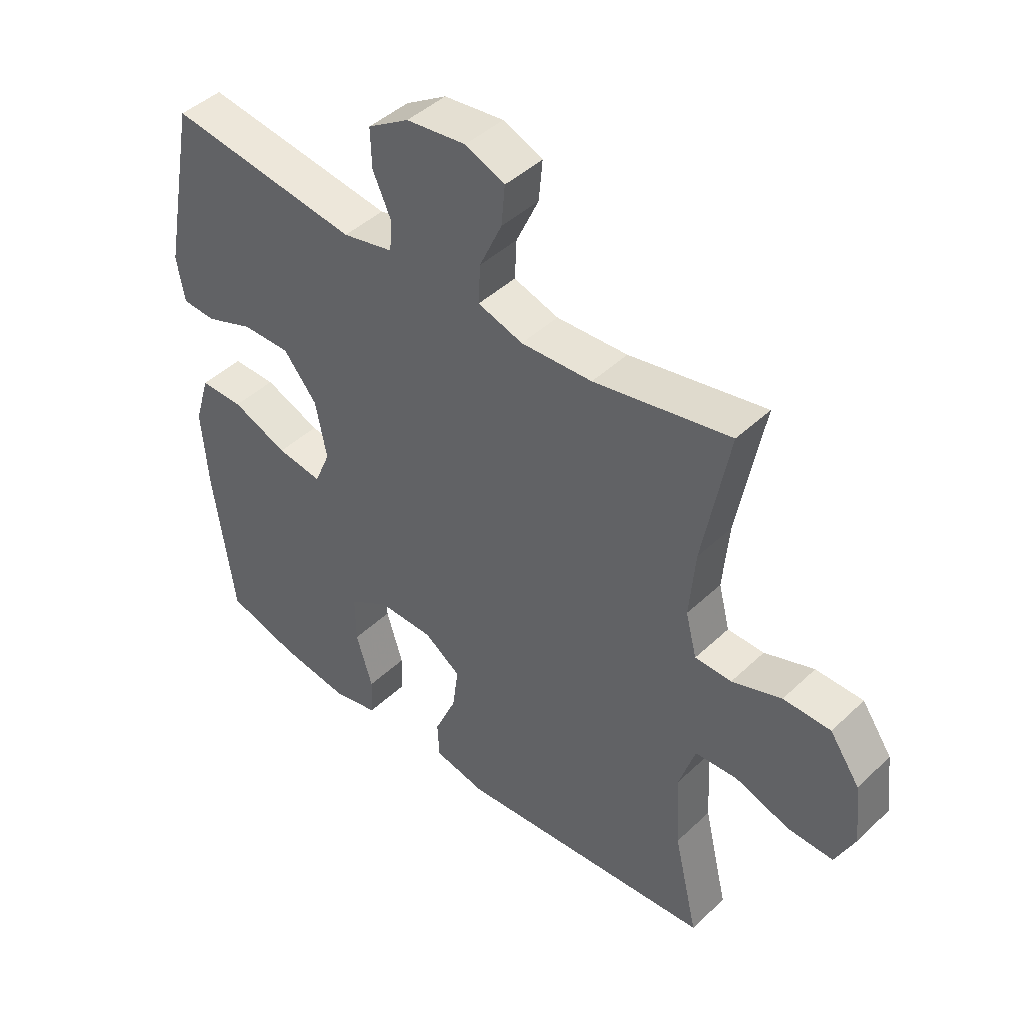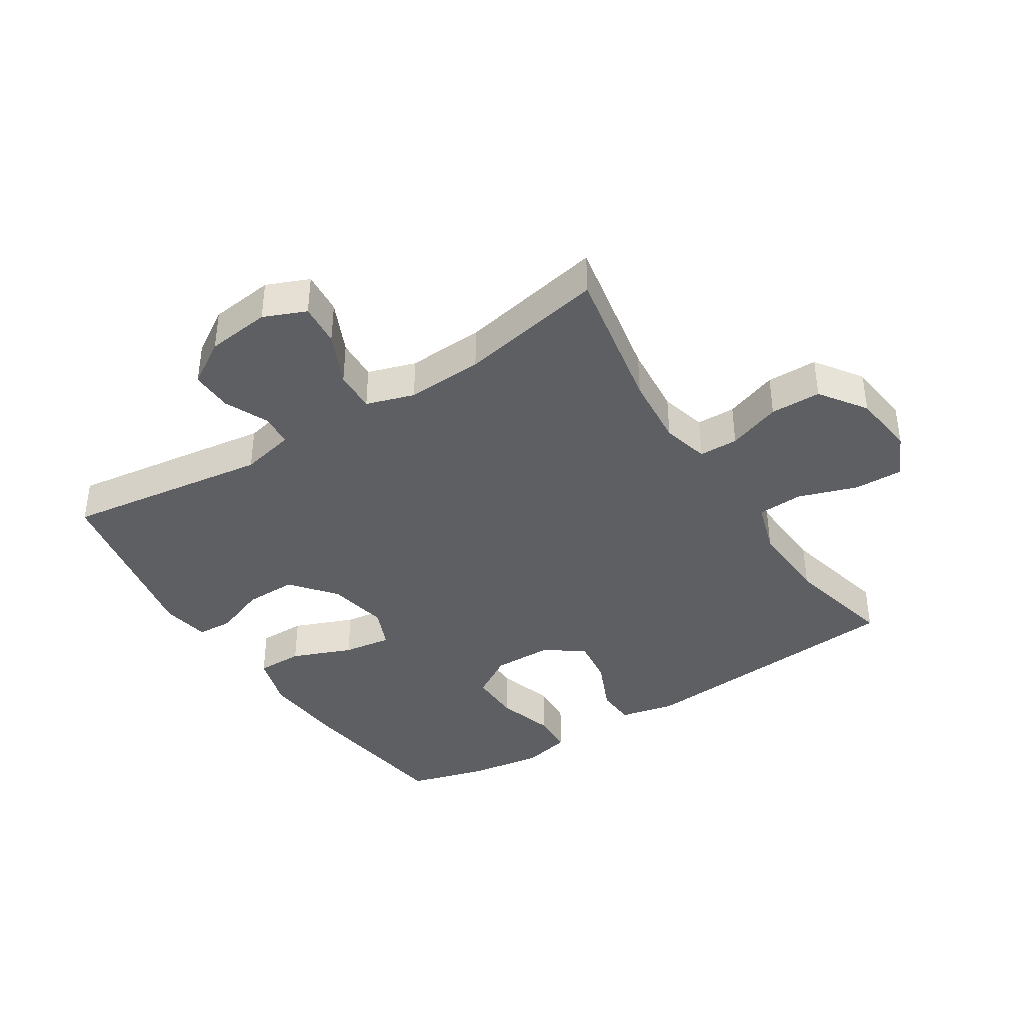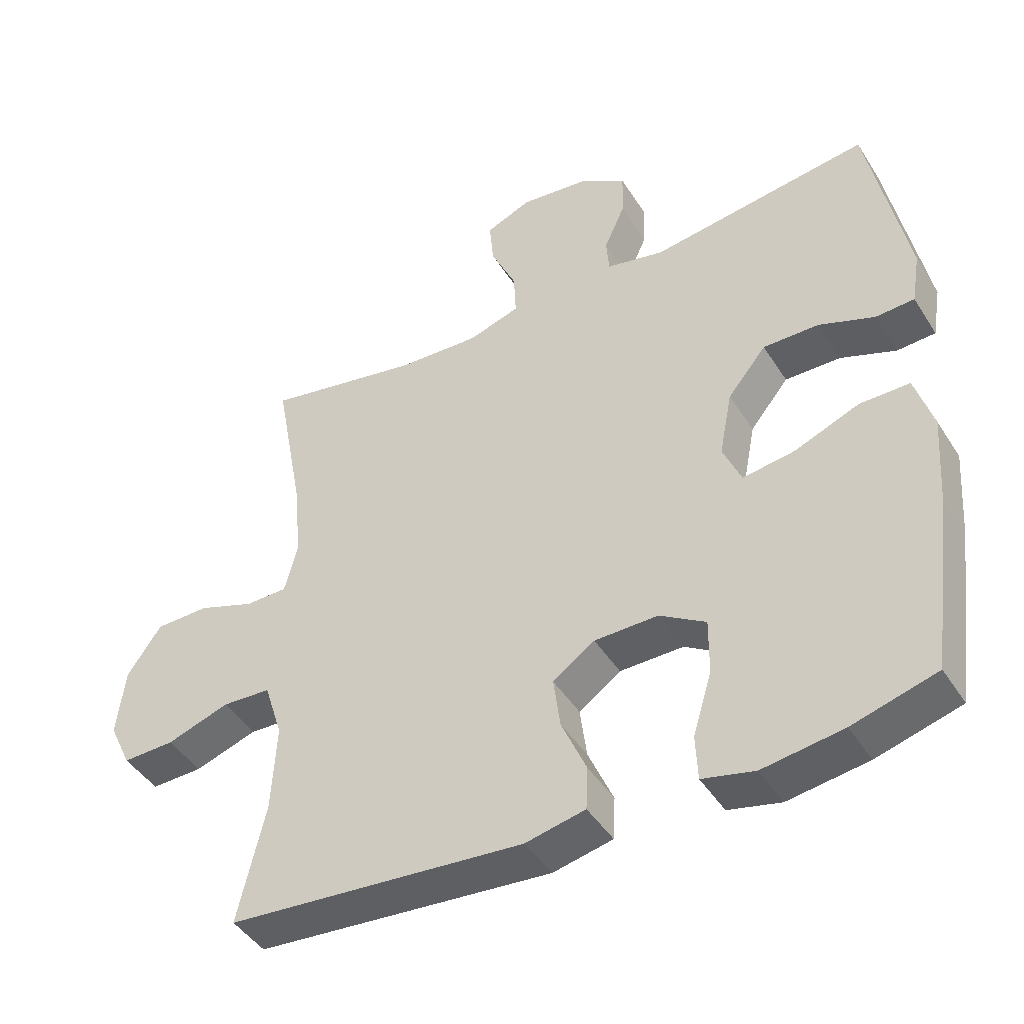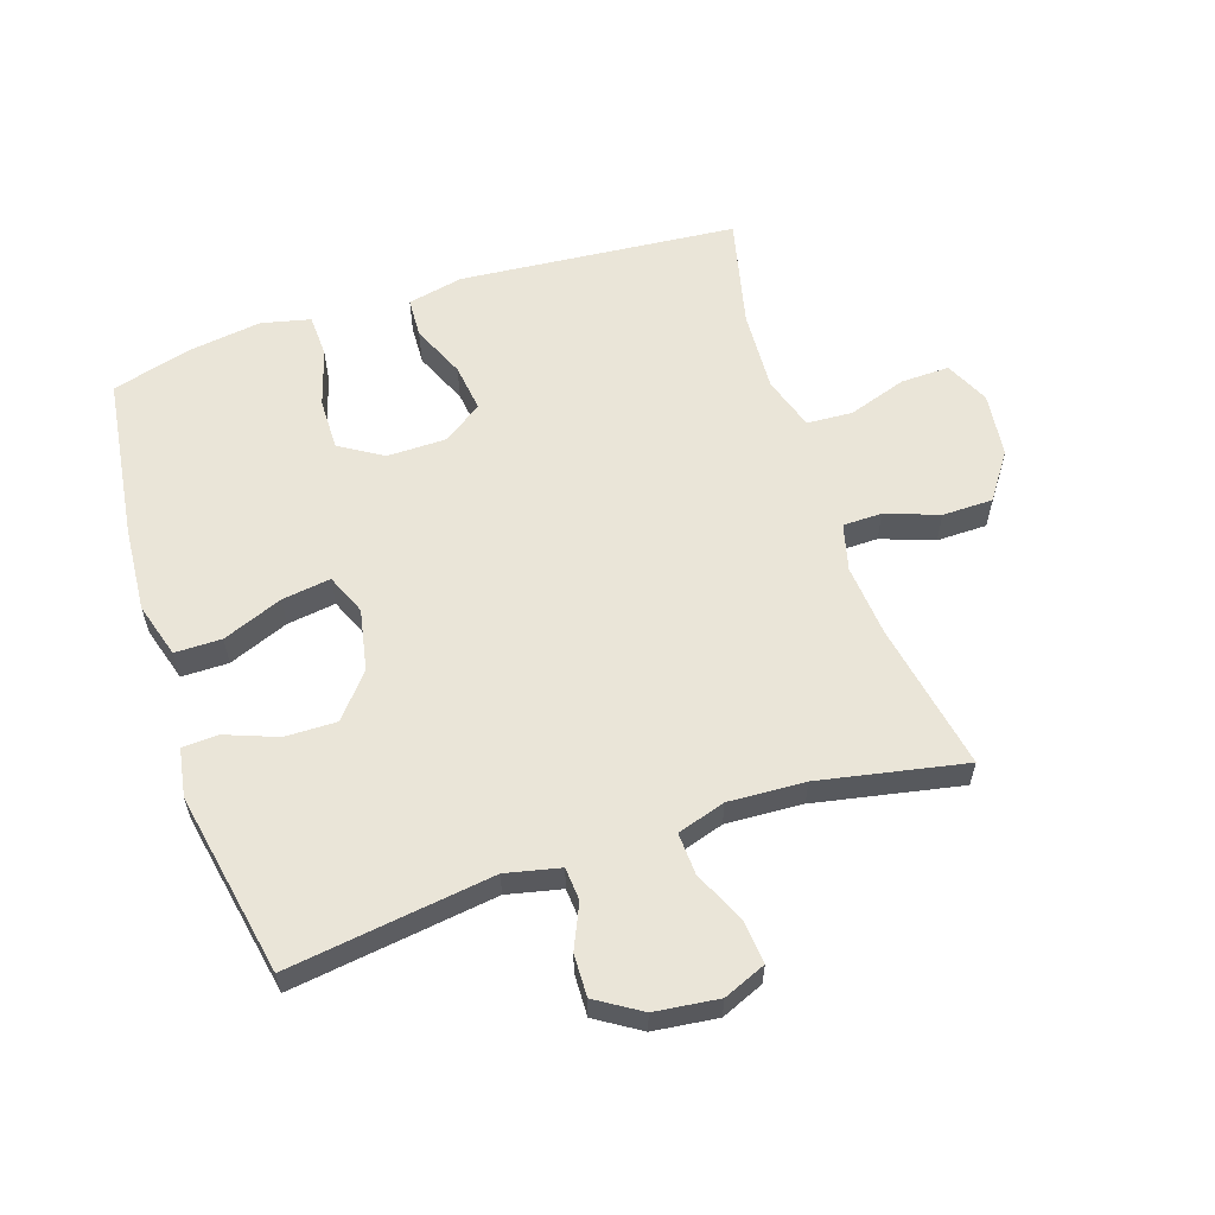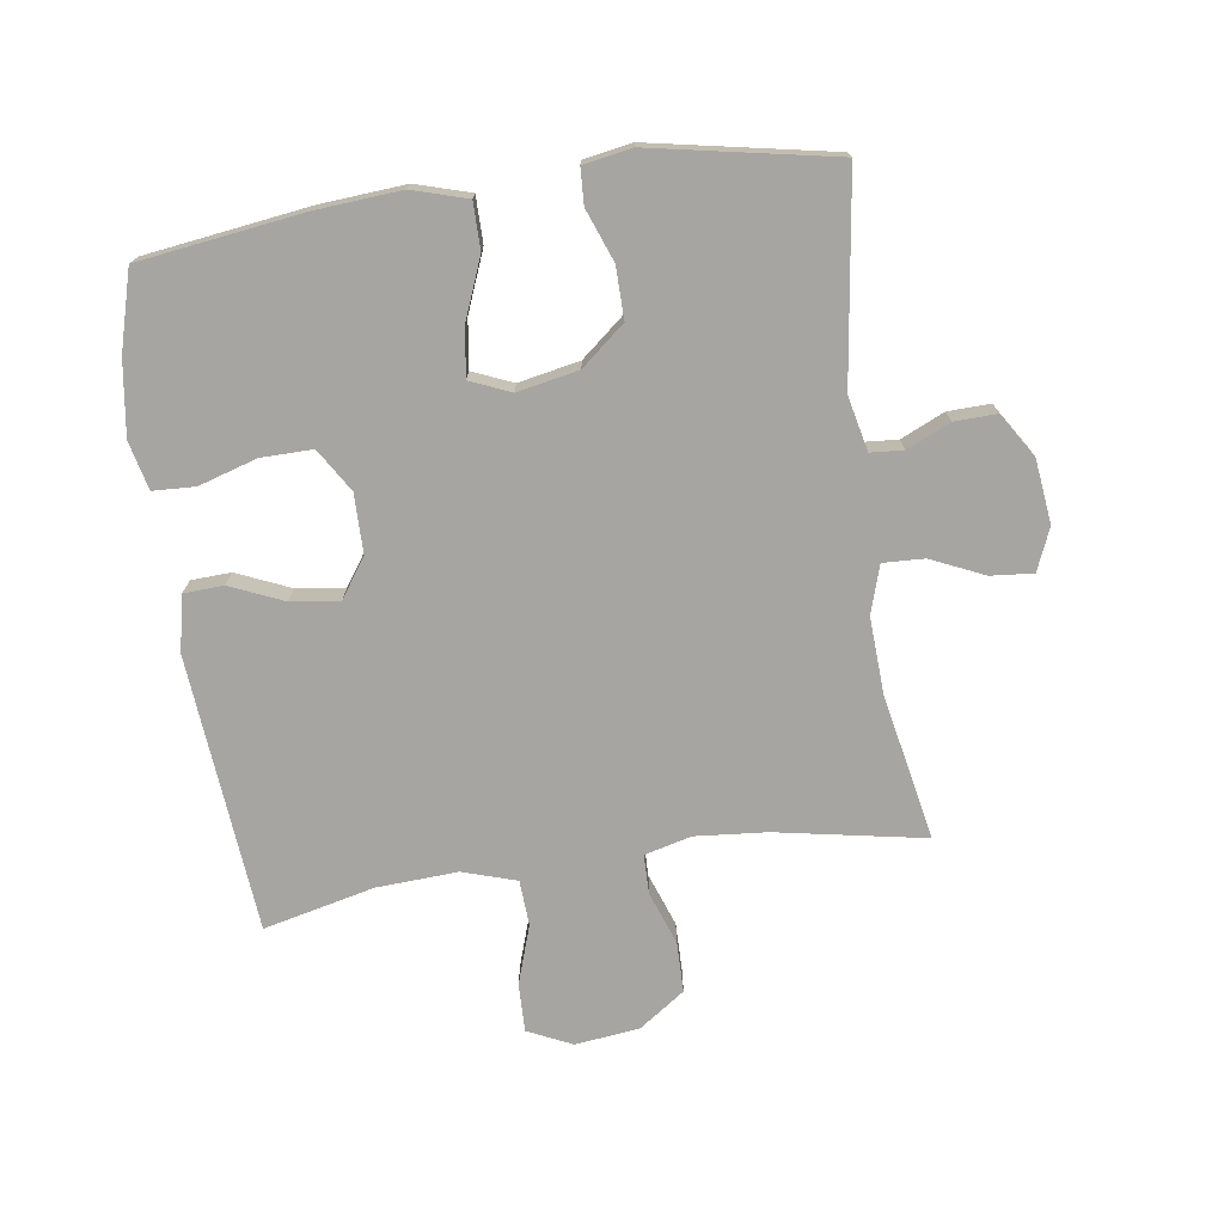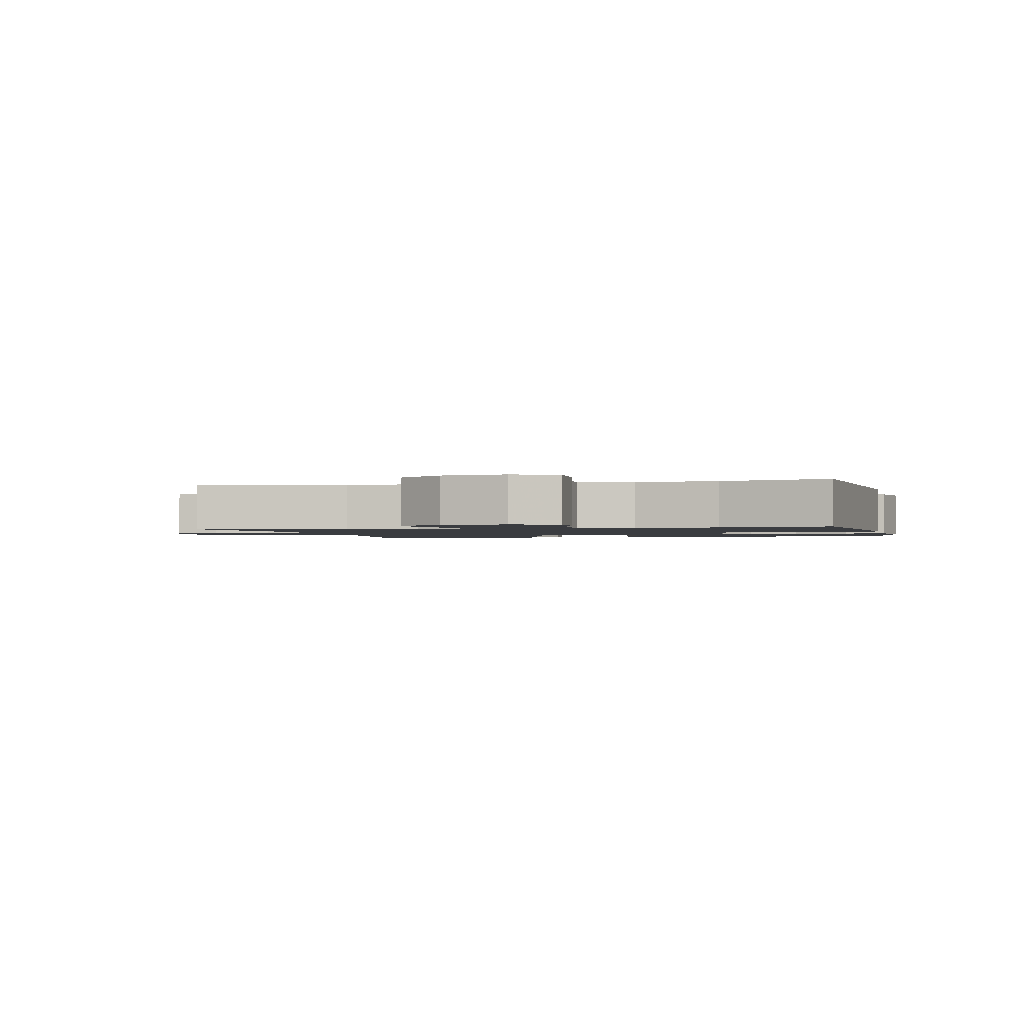
<metadata>
{"format":"obj","ext":"obj","renderer":"f3d","projection":"perspective","resolution":1024,"background":"white","views":[{"elev":44.5,"azim":42.5,"up":"+Z"},{"elev":-39.5,"azim":32.6,"up":"+Y"},{"elev":-44.5,"azim":-149.7,"up":"+Z"},{"elev":59.2,"azim":-18.2,"up":"+Y"},{"elev":-73.6,"azim":-81.7,"up":"+Y"},{"elev":-1.5,"azim":103.6,"up":"+Y"}]}
</metadata>
<code>
v 0.5 0.07 -0.5
v 0.061 0.07 -0.538
v -0.027 0.07 -0.519
v -0.03 0.07 -0.456
v 0.007 0.07 -0.371
v 0.017 0.07 -0.295
v -0.045 0.07 -0.252
v -0.139 0.07 -0.251
v -0.207 0.07 -0.293
v -0.206 0.07 -0.375
v -0.178 0.07 -0.467
v -0.181 0.07 -0.534
v -0.258 0.07 -0.552
v -0.376 0.07 -0.535
v -0.5 0.07 -0.5
v -0.535 0.07 -0.241
v -0.545 0.07 -0.106
v -0.519 0.07 -0.019
v -0.445 0.07 -0.019
v -0.35 0.07 -0.057
v -0.273 0.07 -0.068
v -0.246 0.07 -0.004
v -0.265 0.07 0.093
v -0.322 0.07 0.162
v -0.404 0.07 0.161
v -0.486 0.07 0.13
v -0.543 0.07 0.133
v -0.556 0.07 0.21
v -0.5 0.07 0.5
v -0.176 0.07 0.455
v -0.09 0.07 0.474
v -0.086 0.07 0.526
v -0.117 0.07 0.595
v -0.119 0.07 0.662
v -0.049 0.07 0.706
v 0.052 0.07 0.718
v 0.119 0.07 0.69
v 0.113 0.07 0.622
v 0.075 0.07 0.539
v 0.072 0.07 0.473
v 0.148 0.07 0.449
v 0.269 0.07 0.455
v 0.5 0.07 0.5
v 0.456 0.07 0.265
v 0.446 0.07 0.151
v 0.465 0.07 0.077
v 0.527 0.07 0.076
v 0.611 0.07 0.106
v 0.691 0.07 0.105
v 0.742 0.07 0.032
v 0.754 0.07 -0.07
v 0.721 0.07 -0.14
v 0.644 0.07 -0.138
v 0.551 0.07 -0.107
v 0.479 0.07 -0.111
v 0.452 0.07 -0.196
v 0.459 0.07 -0.325
v 0.5 0 -0.5
v 0.061 0 -0.538
v -0.027 0 -0.519
v -0.03 0 -0.456
v 0.007 0 -0.371
v 0.017 0 -0.295
v -0.045 0 -0.252
v -0.139 0 -0.251
v -0.207 0 -0.293
v -0.206 0 -0.375
v -0.178 0 -0.467
v -0.181 0 -0.534
v -0.258 0 -0.552
v -0.376 0 -0.535
v -0.5 0 -0.5
v -0.535 0 -0.241
v -0.545 0 -0.106
v -0.519 0 -0.019
v -0.445 0 -0.019
v -0.35 0 -0.057
v -0.273 0 -0.068
v -0.246 0 -0.004
v -0.265 0 0.093
v -0.322 0 0.162
v -0.404 0 0.161
v -0.486 0 0.13
v -0.543 0 0.133
v -0.556 0 0.21
v -0.5 0 0.5
v -0.176 0 0.455
v -0.09 0 0.474
v -0.086 0 0.526
v -0.117 0 0.595
v -0.119 0 0.662
v -0.049 0 0.706
v 0.052 0 0.718
v 0.119 0 0.69
v 0.113 0 0.622
v 0.075 0 0.539
v 0.072 0 0.473
v 0.148 0 0.449
v 0.269 0 0.455
v 0.5 0 0.5
v 0.456 0 0.265
v 0.446 0 0.151
v 0.465 0 0.077
v 0.527 0 0.076
v 0.611 0 0.106
v 0.691 0 0.105
v 0.742 0 0.032
v 0.754 0 -0.07
v 0.721 0 -0.14
v 0.644 0 -0.138
v 0.551 0 -0.107
v 0.479 0 -0.111
v 0.452 0 -0.196
v 0.459 0 -0.325
f 51 52 53 54
f 51 54 55
f 50 51 55
f 47 48 49 50
f 46 47 50 55
f 45 46 55 56
f 42 43 44
f 41 42 44 45
f 40 41 45 56
f 36 37 38 39
f 36 39 40
f 35 36 40
f 32 33 34 35
f 31 32 35 40
f 30 31 40 56
f 25 26 27 28
f 24 25 28 29
f 23 24 29 30
f 17 18 19 20
f 17 20 21
f 16 17 21
f 15 16 21
f 14 15 21
f 13 14 21 22
f 10 11 12 13
f 9 10 13 22
f 2 3 4 5
f 57 1 2 5
f 57 5 6
f 56 57 6 7
f 22 23 30 56
f 22 56 7 8
f 8 9 22
f 111 110 109 108
f 112 111 108
f 112 108 107
f 107 106 105 104
f 112 107 104 103
f 113 112 103 102
f 101 100 99
f 102 101 99 98
f 113 102 98 97
f 96 95 94 93
f 97 96 93
f 97 93 92
f 92 91 90 89
f 97 92 89 88
f 113 97 88 87
f 85 84 83 82
f 86 85 82 81
f 87 86 81 80
f 77 76 75 74
f 78 77 74
f 78 74 73
f 78 73 72
f 78 72 71
f 79 78 71 70
f 70 69 68 67
f 79 70 67 66
f 62 61 60 59
f 62 59 58 114
f 63 62 114
f 64 63 114 113
f 113 87 80 79
f 65 64 113 79
f 79 66 65
f 1 58 59 2
f 2 59 60 3
f 3 60 61 4
f 4 61 62 5
f 5 62 63 6
f 6 63 64 7
f 7 64 65 8
f 8 65 66 9
f 9 66 67 10
f 10 67 68 11
f 11 68 69 12
f 12 69 70 13
f 13 70 71 14
f 14 71 72 15
f 15 72 73 16
f 16 73 74 17
f 17 74 75 18
f 18 75 76 19
f 19 76 77 20
f 20 77 78 21
f 21 78 79 22
f 22 79 80 23
f 23 80 81 24
f 24 81 82 25
f 25 82 83 26
f 26 83 84 27
f 27 84 85 28
f 28 85 86 29
f 29 86 87 30
f 30 87 88 31
f 31 88 89 32
f 32 89 90 33
f 33 90 91 34
f 34 91 92 35
f 35 92 93 36
f 36 93 94 37
f 37 94 95 38
f 38 95 96 39
f 39 96 97 40
f 40 97 98 41
f 41 98 99 42
f 42 99 100 43
f 43 100 101 44
f 44 101 102 45
f 45 102 103 46
f 46 103 104 47
f 47 104 105 48
f 48 105 106 49
f 49 106 107 50
f 50 107 108 51
f 51 108 109 52
f 52 109 110 53
f 53 110 111 54
f 54 111 112 55
f 55 112 113 56
f 56 113 114 57
f 57 114 58 1

</code>
